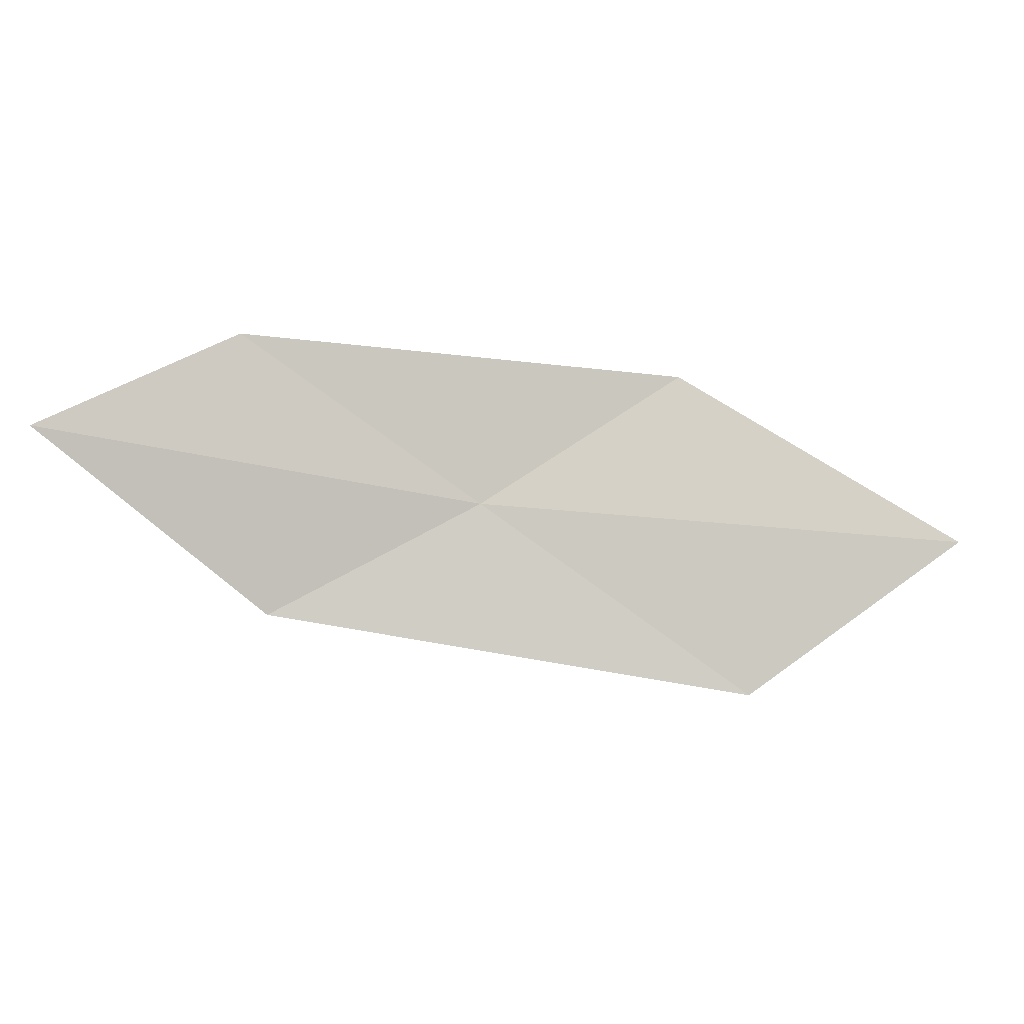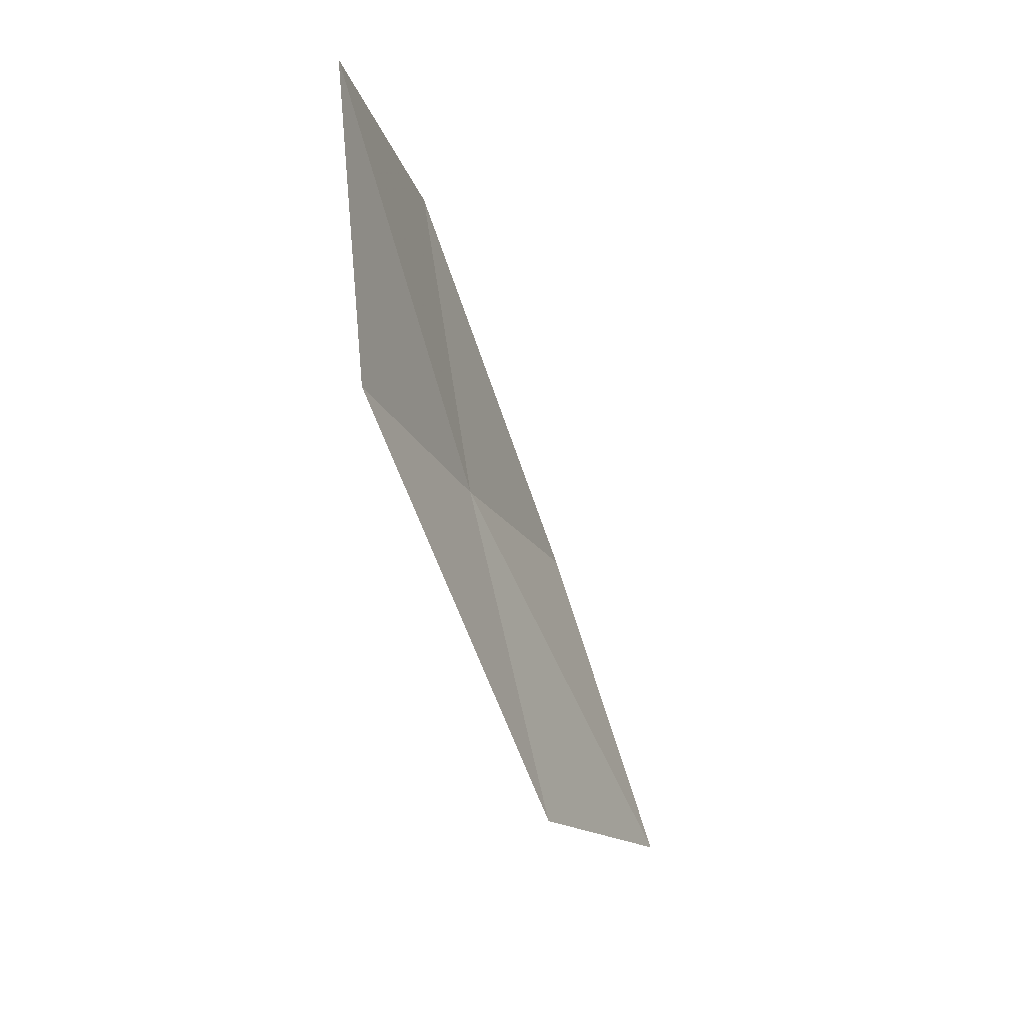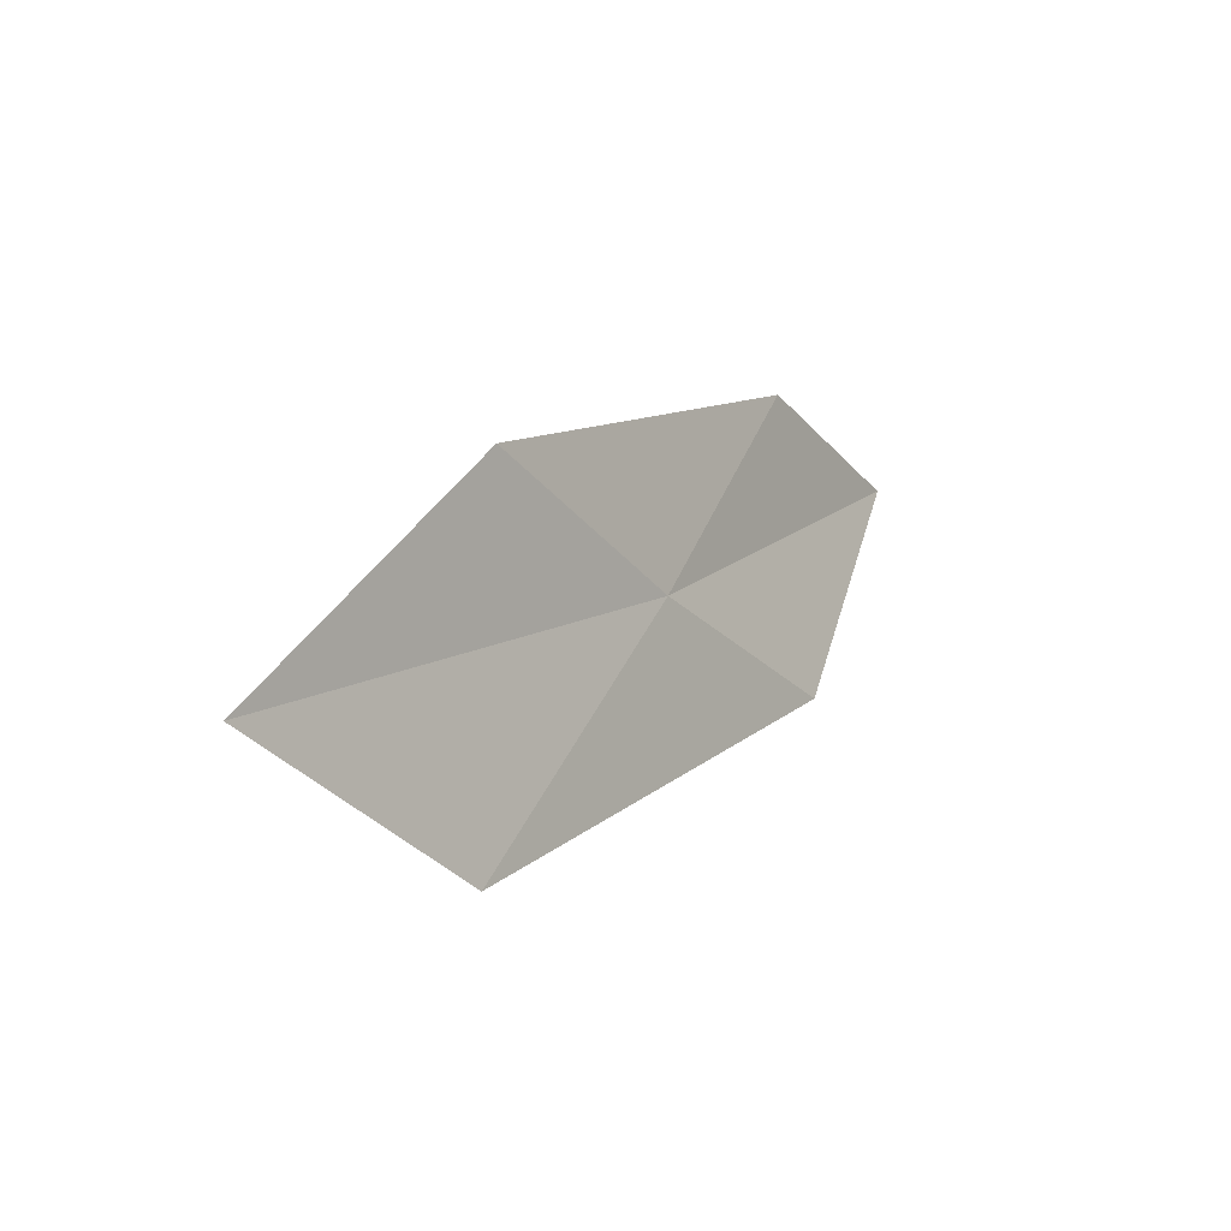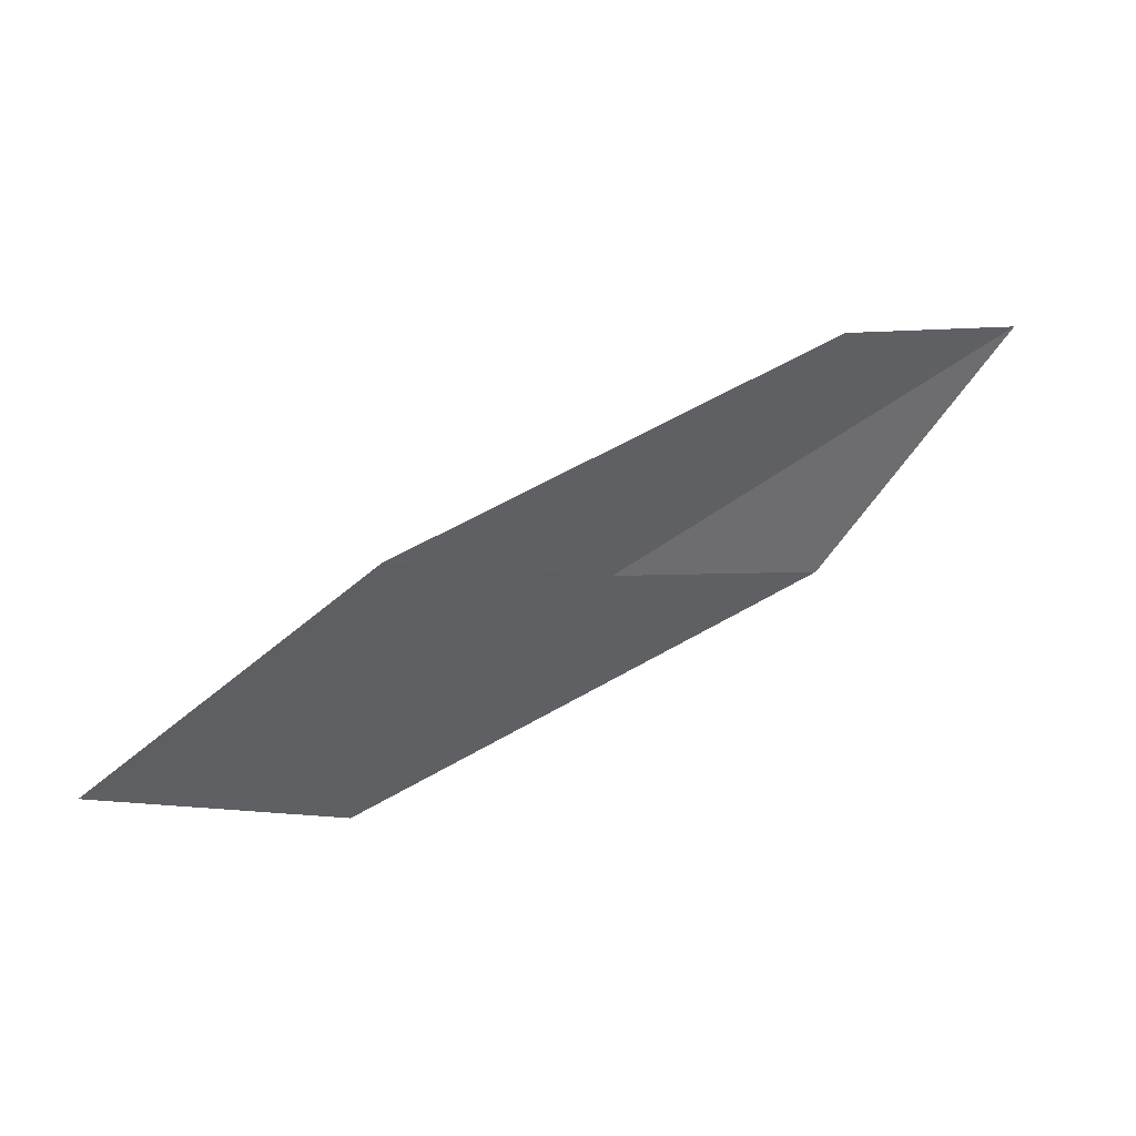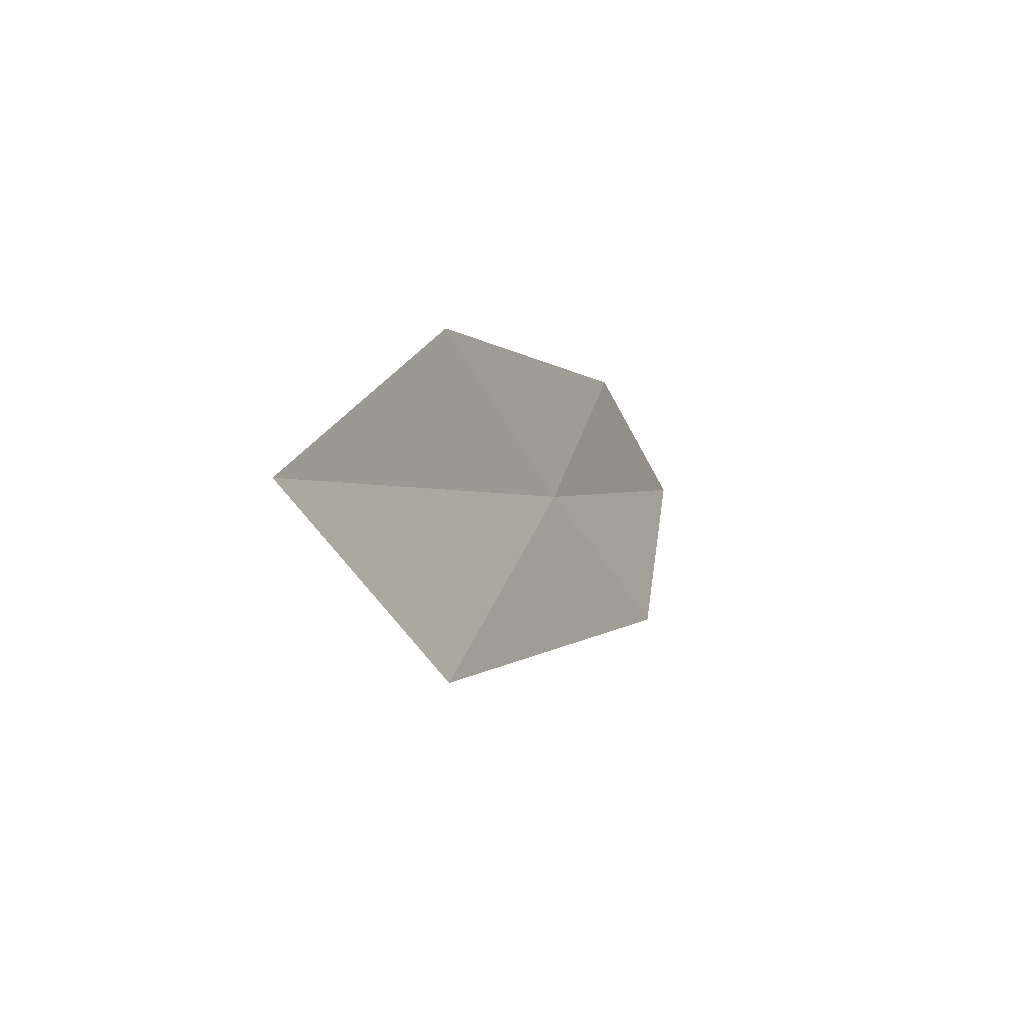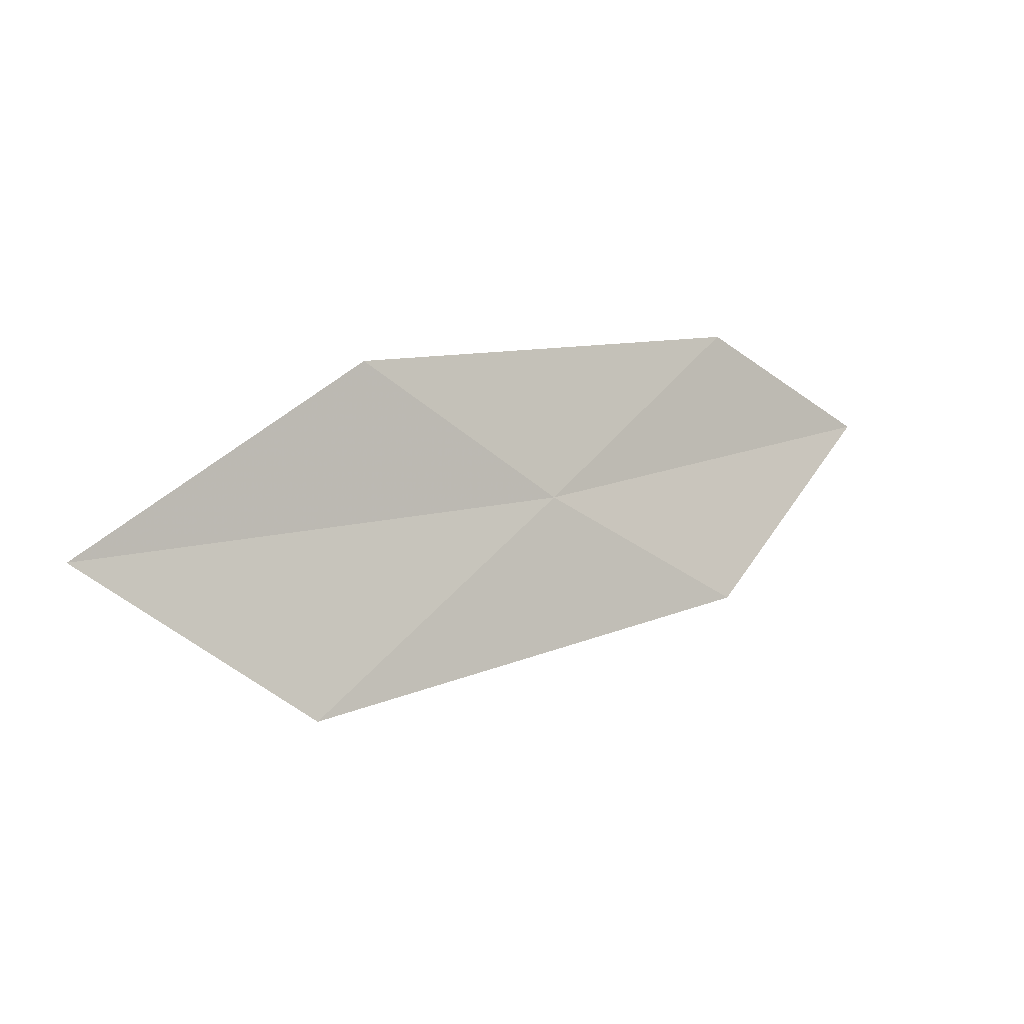
<metadata>
{"format":"obj","ext":"obj","renderer":"f3d","projection":"perspective","resolution":1024,"background":"white","views":[{"elev":-14.2,"azim":-158.7,"up":"+Y"},{"elev":-56.1,"azim":141.0,"up":"+Y"},{"elev":8.7,"azim":-24.8,"up":"+Y"},{"elev":57.6,"azim":3.3,"up":"+Y"},{"elev":-4.9,"azim":-35.1,"up":"+Y"},{"elev":6.8,"azim":-4.4,"up":"+Y"}]}
</metadata>
<code>
v -6.846 -5.534 15.52
v -7.605 -4.97 15.87
v -8.642 -5.643 16.46
v -7.787 -6.288 16.18
v -6.069 -4.912 14.86
v -6.067 -6.011 15.16
v -5.38 -5.338 14.44
f 1 3 2
f 1 4 3
f 1 2 5
f 1 6 4
f 1 5 7
f 1 7 6

</code>
